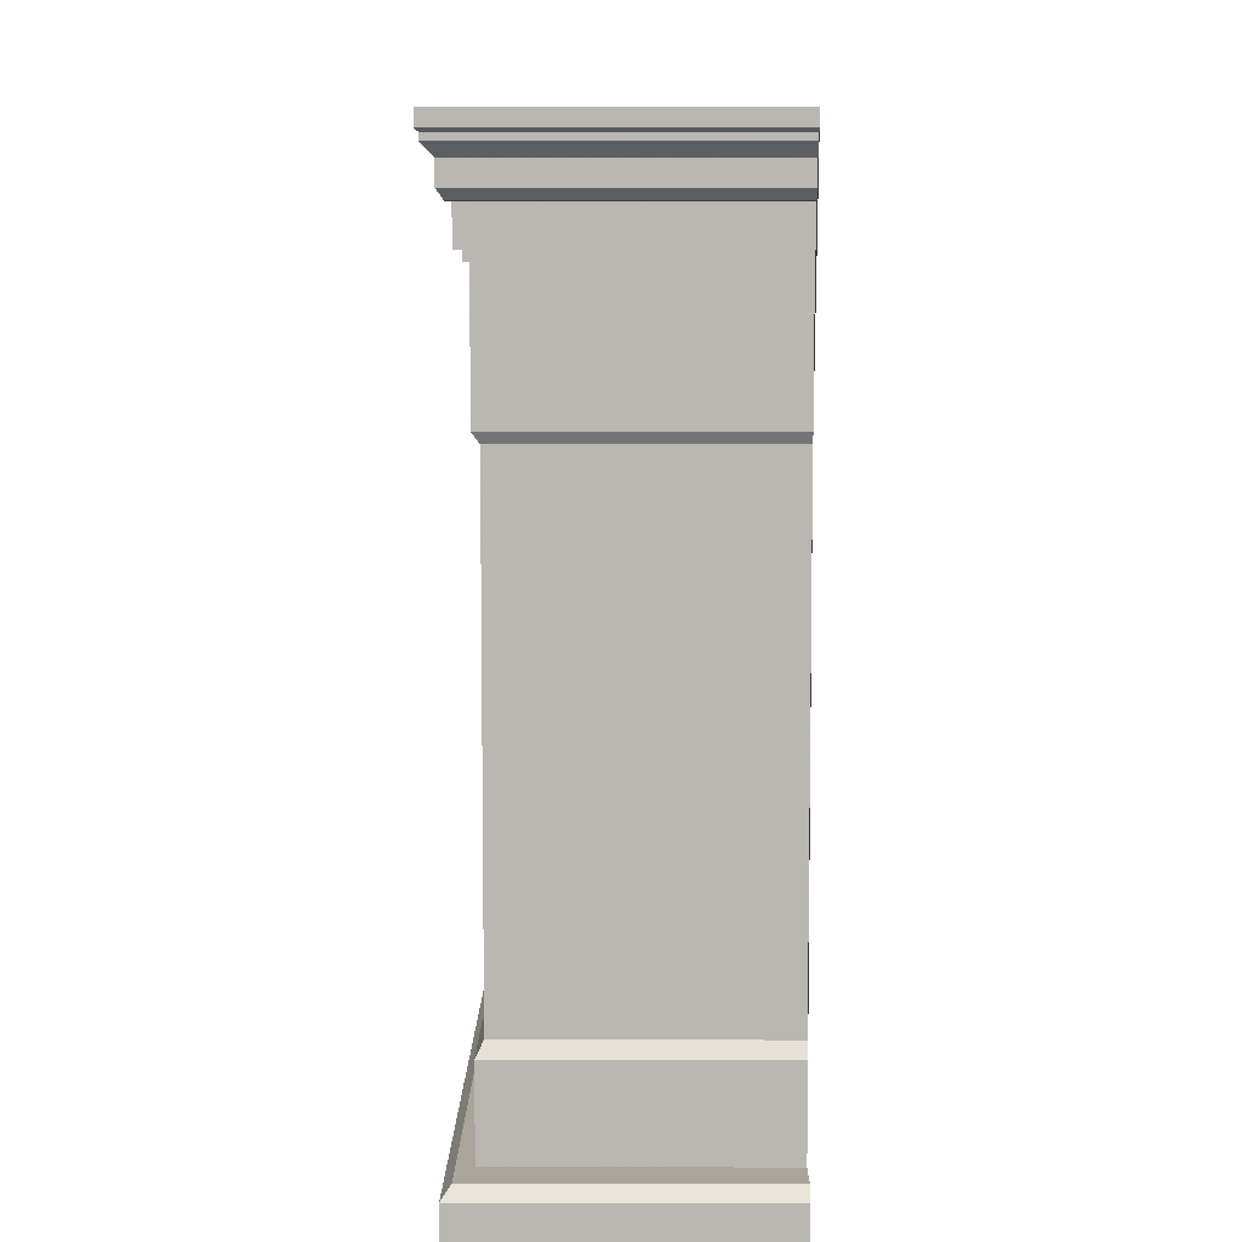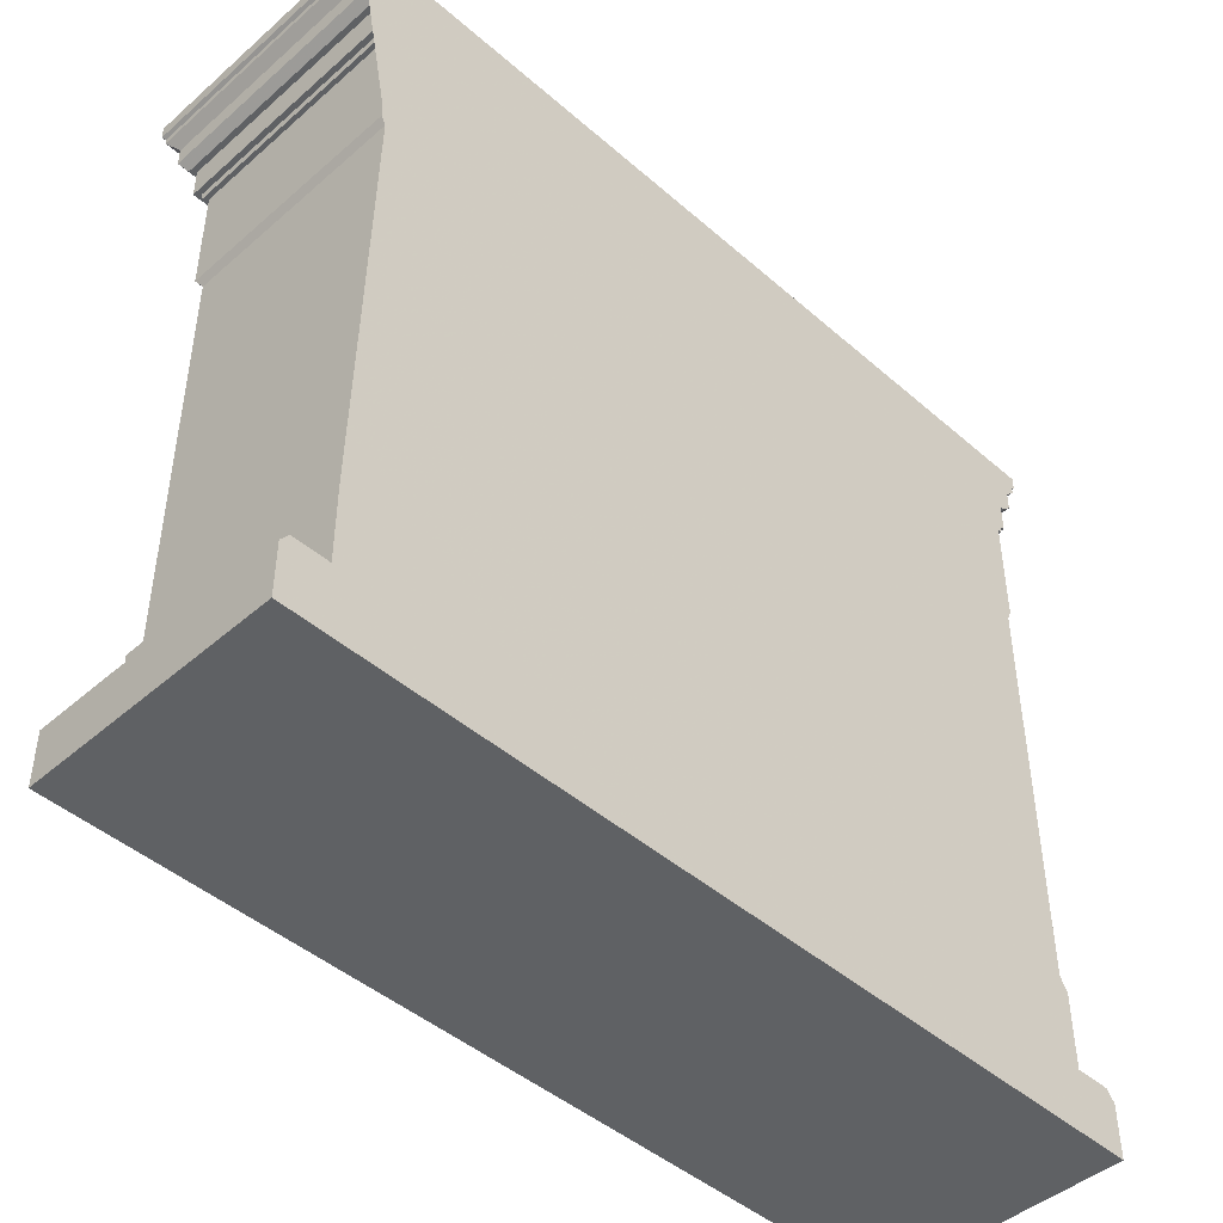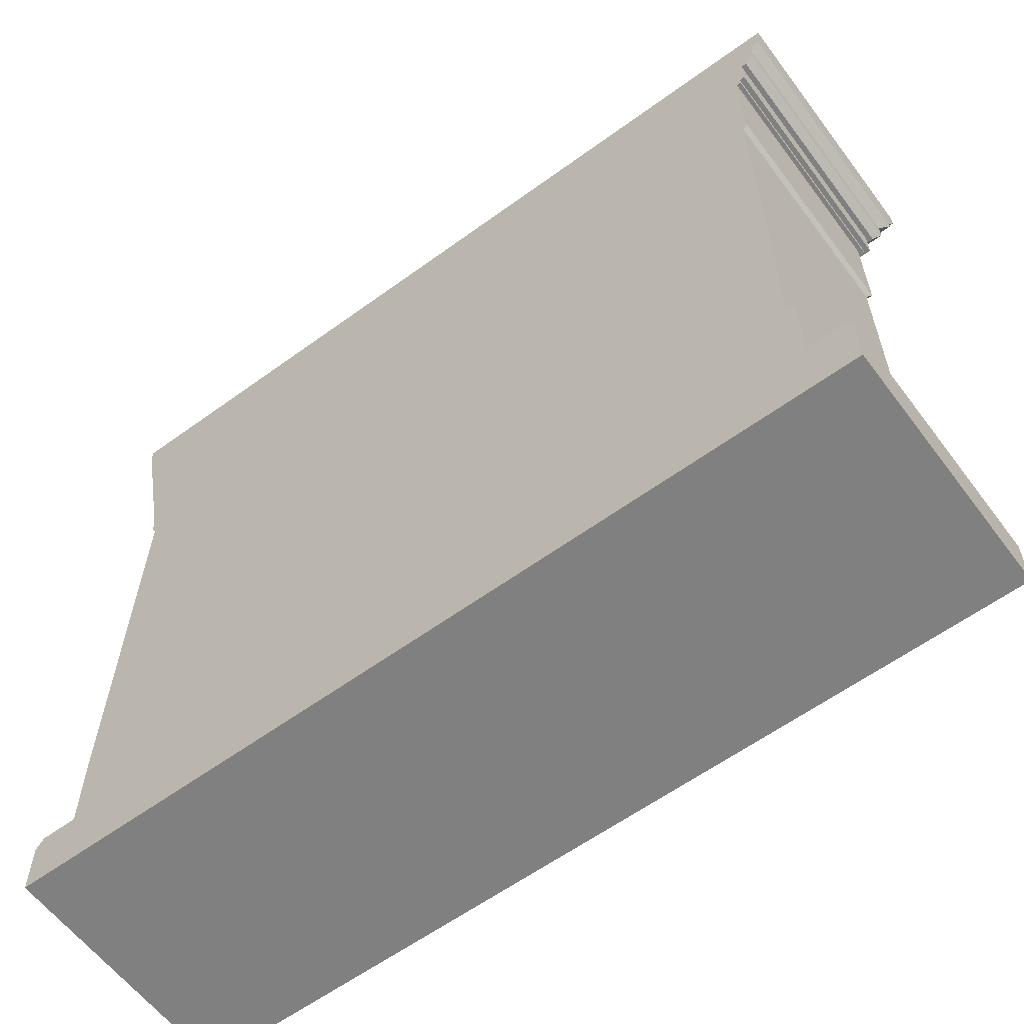
<metadata>
{"format":"obj","ext":"obj","renderer":"f3d","projection":"perspective","resolution":1024,"background":"white","views":[{"elev":7.7,"azim":90.4,"up":"+Y"},{"elev":-45.5,"azim":135.0,"up":"+Y"},{"elev":-60.2,"azim":-143.3,"up":"+Y"}]}
</metadata>
<code>
o Cube.001_Cube.002
v 0.01248 -35.12 -12.27
v -0.2012 -35.12 -12.24
v -0.3726 -35.12 -12.14
v -0.4677 -35.12 -12
v -0.4677 -35.12 -11.85
v -0.3726 -35.12 -11.72
v -0.2012 -35.12 -11.62
v 0.01248 -35.12 -11.59
v 0.2262 -35.12 -11.62
v 0.3975 -35.12 -11.72
v 0.4926 -35.12 -11.85
v 0.4926 -35.12 -12
v 0.3975 -35.12 -12.14
v 0.2262 -35.12 -12.24
v 0.2221 -37.07 -21.96
v -9.661 -37.07 -21.79
v -20.48 -37.07 -21.34
v -29.24 -37.07 -13.09
v -29.24 -37.07 -7.216
v -26.04 -37.07 -0.6349
v -22.34 -37.07 1.117
v 22.39 -37.07 1.24
v 24.15 -37.07 -2.07
v 26.48 -37.07 -6.718
v 25.39 -37.07 -11.71
v 21.82 -37.07 -17.87
v 19.56 -37.07 -20.4
v 11.57 -37.07 -22.01
v -4.579 -27.42 -7.582
v -10.09 -33.28 -7.972
v -6.11 -33.71 -7.056
v -1.372 -33.71 -7.481
v 2.937 -33.8 -8.606
v 4.978 -33.76 -9.015
v 10.22 -33.52 -12.08
v -7.574 -27.13 -7.954
v -3.771 -10.4 -7.852
v 3.759 -14.96 -8.996
v 2.225 -7.503 -8.666
v -1.016 -5.025 -7.887
v -1.016 -18.7 -7.887
v 2.225 -18.76 -8.602
v 3.759 -18.73 -8.83
v 7.078 -25.08 -10.93
v -6.95 -24.93 -7.932
v -4.579 -18.69 -7.582
v 7.702 -27.29 -11.11
v 3.759 -27.45 -8.83
v 2.225 -27.48 -8.602
v -1.016 -27.42 -7.887
v -5.552 -31.35 -14.23
v -2.505 -30.8 -14.23
v 13.65 -30.51 -15.64
v -18.22 -30.33 -15.17
v 13.38 -31.37 -14.5
v -18.18 -31.21 -14
v 13.16 -32.5 -13.8
v -18.06 -32.34 -13.29
v 13.04 -33.68 -13.7
v -17.9 -33.52 -13.18
v 13.03 -34.67 -14.2
v -17.72 -34.5 -13.68
v 13.15 -35.27 -15.22
v -17.56 -35.1 -14.7
v 13.36 -35.38 -16.54
v -17.45 -35.19 -16.05
v 13.63 -34.96 -17.92
v -17.42 -34.75 -17.44
v 13.9 -34.1 -19.06
v -17.47 -33.88 -18.61
v 14.12 -32.97 -19.76
v -17.58 -32.74 -19.32
v 14.24 -31.79 -19.86
v -17.74 -31.56 -19.44
v 14.25 -30.8 -19.36
v -17.92 -30.58 -18.93
v 14.13 -30.2 -18.34
v -18.08 -29.99 -17.91
v 13.92 -30.09 -17.02
v -18.19 -29.9 -16.57
v -7.745 -32.16 -13.32
v -8.663 -33.24 -14.18
v -9.675 -34.95 -14
v -8.942 -34.8 -15.55
v -3.712 -34.93 -17.21
v -1.16 -34.87 -17.69
v -0.4178 -34.02 -19.34
v 0.8693 -33.22 -19.41
v 0.7313 -32.06 -19.99
v 0.2758 -30.77 -19.24
v -0.6561 -30.18 -17.3
v -1.18 -30.62 -16.22
v 0.9507 -30.05 -10.02
v -2.254 -30.15 -8.76
v -19.06 -29.65 -8.933
v 14.19 -29.67 -8.591
v -18.8 -29.94 -10.19
v 14.12 -29.96 -9.88
v -18.59 -30.76 -11.2
v 13.98 -30.78 -10.91
v -18.48 -31.95 -11.77
v 13.8 -31.96 -11.49
v -18.48 -33.27 -11.77
v 13.61 -33.27 -11.49
v -18.59 -34.46 -11.2
v 13.45 -34.45 -10.92
v -18.8 -35.28 -10.19
v 13.35 -35.26 -9.888
v -19.06 -35.58 -8.933
v 13.33 -35.55 -8.6
v -19.33 -35.28 -7.673
v 13.4 -35.26 -7.311
v -19.54 -34.46 -6.662
v 13.54 -34.45 -6.276
v -19.65 -33.27 -6.101
v 13.73 -33.27 -5.701
v -19.65 -31.95 -6.101
v 13.92 -31.96 -5.699
v -19.54 -30.76 -6.662
v 14.08 -30.78 -6.271
v -19.33 -29.94 -7.673
v 14.18 -29.96 -7.303
v 3.222 -30.45 -11.03
v 4.11 -32.16 -11.59
v 5.213 -33.79 -11.58
v 4.466 -34.46 -10.29
v -0.9758 -35.42 -9.136
v -3.634 -35.58 -8.774
v -4.382 -35.56 -7.134
v -5.716 -34.74 -6.774
v -5.554 -33.83 -5.84
v -5.073 -32.06 -5.894
v -4.138 -30.63 -6.458
v -3.608 -30.51 -7.486
f 75 90 91 77
f 52 54 56 51
f 73 89 90 75
f 51 56 58 81
f 71 88 89 73
f 81 58 60 82
f 69 87 88 71
f 82 60 62 83
f 67 86 87 69
f 83 62 64 84
f 65 85 86 67
f 84 64 66 85
f 63 84 85 65
f 85 66 68 86
f 61 83 84 63
f 86 68 70 87
f 59 82 83 61
f 87 70 72 88
f 57 81 82 59
f 88 72 74 89
f 55 51 81 57
f 89 74 76 90
f 77 91 92 79
f 53 52 51 55
f 90 76 78 91
f 56 54 80 78 76 74 72 70 68 66 64 62 60 58
f 92 80 54 52
f 91 78 80 92
f 79 92 52 53
f 53 55 57 59 61 63 65 67 69 71 73 75 77 79
f 117 132 133 119
f 94 96 98 93
f 115 131 132 117
f 93 98 100 123
f 113 130 131 115
f 123 100 102 124
f 111 129 130 113
f 124 102 104 125
f 109 128 129 111
f 125 104 106 126
f 107 127 128 109
f 126 106 108 127
f 105 126 127 107
f 127 108 110 128
f 103 125 126 105
f 128 110 112 129
f 101 124 125 103
f 129 112 114 130
f 99 123 124 101
f 130 114 116 131
f 97 93 123 99
f 131 116 118 132
f 119 133 134 121
f 95 94 93 97
f 132 118 120 133
f 98 96 122 120 118 116 114 112 110 108 106 104 102 100
f 134 122 96 94
f 133 120 122 134
f 121 134 94 95
f 95 97 99 101 103 105 107 109 111 113 115 117 119 121
f 33 49 50 32
f 32 50 29 31
f 31 29 36 30
f 49 42 41 50
f 35 47 48 34
f 29 46 45 36
f 48 43 42 49
f 50 41 46 29
f 42 39 40 41
f 47 44 43 48
f 41 40 37 46
f 43 38 39 42
f 34 48 49 33
f 14 28 15 1
f 13 27 28 14
f 12 26 27 13
f 11 25 26 12
f 10 24 25 11
f 9 23 24 10
f 8 22 23 9
f 7 21 22 8
f 6 20 21 7
f 5 19 20 6
f 4 18 19 5
f 3 17 18 4
f 2 16 17 3
f 1 15 16 2
o Cube
v 25.85 -27.1 1.471
v 25.85 -38.04 1.471
v 26.66 -27.1 2.685
v 26.66 -38.04 2.685
v 29.95 -27.1 -6.957
v 29.95 -38.04 -6.957
v 31.27 -27.1 -6.957
v 31.27 -38.04 -6.957
v 29.95 -27.1 -21.81
v 29.95 -38.04 -21.81
v 31.27 -27.1 -21.81
v 31.27 -38.04 -21.81
v 29.95 -27.1 -23.01
v 29.95 -38.04 -23.01
v 31.27 -27.1 -23.01
v 31.27 -38.04 -23.01
v 26.66 -36.6 2.685
v 25.85 -36.6 1.471
v 31.27 -36.6 -6.957
v 29.95 -36.6 -6.957
v 31.27 -36.6 -21.81
v 29.95 -36.6 -21.81
v 31.27 -36.6 -23.01
v 29.95 -36.6 -23.01
v -25.85 -27.1 1.471
v -25.85 -38.04 1.471
v -26.66 -27.1 2.685
v -26.66 -38.04 2.685
v -29.95 -27.1 -6.957
v -29.95 -38.04 -6.957
v -31.27 -27.1 -6.957
v -31.27 -38.04 -6.957
v -29.95 -27.1 -21.81
v -29.95 -38.04 -21.81
v -31.27 -27.1 -21.81
v -31.27 -38.04 -21.81
v -29.95 -27.1 -23.01
v -29.95 -38.04 -23.01
v -31.27 -27.1 -23.01
v -31.27 -38.04 -23.01
v -26.66 -36.6 2.685
v -25.85 -36.6 1.471
v -31.27 -36.6 -6.957
v -29.95 -36.6 -6.957
v -31.27 -36.6 -21.81
v -29.95 -36.6 -21.81
v -31.27 -36.6 -23.01
v -29.95 -36.6 -23.01
v 15.43 13.8 1.073
v 39.39 13.8 1.073
v 29.88 13.8 1.073
v 39.39 28.79 1.073
v 31.82 28.79 1.073
v 31.82 13.8 1.073
v 7.955 13.8 1.073
v 29.88 32.16 1.073
v 15.43 38.79 1.073
v 7.955 39.82 1.073
v 22.89 36.61 1.073
v 22.89 13.8 1.073
v 38.81 29.97 1.886
v 31.82 29.97 1.886
v 29.88 33.35 1.886
v 15.43 39.97 1.886
v 7.955 41 1.886
v 22.89 37.79 1.886
v 38.81 45.01 1.886
v 38.24 45.01 2.524
v 7.955 45.01 1.886
v 39.39 13.8 5.488
v 39.39 28.79 5.488
v 38.81 29.97 6.301
v 38.81 45.01 6.301
v 38.24 45.01 6.939
v 50.84 13.8 5.488
v 50.84 28.79 5.488
v 51.42 29.97 6.301
v 51.42 45.01 6.301
v 52.01 45.01 6.939
v 50.84 13.8 -24.38
v 50.84 28.79 -24.38
v 51.42 29.97 -24.38
v 51.42 45.01 -24.38
v 52.01 45.01 -24.38
v 29.88 13.8 -3.449
v 39.39 -26.22 1.073
v 29.88 -26.22 1.073
v 31.82 -26.22 1.073
v 39.39 -26.22 5.488
v 50.84 -26.22 5.488
v 50.84 -26.22 -24.38
v 29.88 -26.22 -3.449
v 38.32 -27.85 1.073
v 38.32 -27.85 6.333
v 51.91 -27.85 6.333
v 51.91 -27.85 -24.38
v 38.32 -38.05 1.073
v 29.88 -38.05 1.073
v 31.82 -38.05 1.073
v 38.32 -38.05 6.333
v 51.91 -38.05 6.333
v 51.91 -38.05 -24.38
v 29.88 -38.05 -3.449
v 38.24 46.08 2.524
v 38.24 46.08 6.939
v 52.01 46.08 6.939
v 52.01 46.08 -24.38
v 37.66 46.08 3.076
v 37.66 46.08 7.748
v 52.7 46.08 7.748
v 52.7 46.08 -24.38
v 37.66 50.4 3.076
v 37.66 50.4 7.748
v 52.7 50.4 7.748
v 52.7 50.4 -24.38
v 37.11 50.4 3.205
v 37.11 50.4 8.361
v 53.43 50.4 8.361
v 53.43 50.4 -24.38
v 36.18 51.52 3.947
v 36.18 51.52 9.102
v 54.61 51.52 9.102
v 54.61 51.52 -24.38
v 36.18 54.12 3.947
v 36.18 54.12 9.102
v 54.61 54.12 9.102
v 54.61 54.12 -24.38
v 34.87 55.48 5.251
v 34.87 55.48 10.41
v 55.92 55.48 10.41
v 55.92 55.48 -24.38
v 34.87 56.29 5.251
v 34.87 56.29 10.41
v 55.92 56.29 10.41
v 55.92 56.29 -24.38
v 56.35 56.63 -24.38
v 56.35 56.63 10.76
v 34.44 56.63 10.76
v 34.44 56.63 5.608
v 56.35 58.42 -24.38
v 56.35 58.42 10.76
v 34.44 58.42 10.76
v 34.44 58.42 5.608
v 57.7 -39.48 -24.38
v 57.7 -46.58 -24.38
v 57.7 -39.48 9.277
v 57.7 -46.58 9.277
v 56.6 -38.05 -24.38
v 56.6 -38.05 8.176
v 37.59 27.63 -4.064
v 37.59 -26.22 -4.064
v 37.59 -38.05 -4.064
v -15.43 13.8 1.073
v -39.39 13.8 1.073
v -29.88 13.8 1.073
v -39.39 28.79 1.073
v -31.82 28.79 1.073
v 0 13.8 1.073
v -31.82 13.8 1.073
v 0 40.09 1.073
v -7.955 13.8 1.073
v -29.88 32.16 1.073
v -15.43 38.79 1.073
v -7.955 39.82 1.073
v -22.89 36.61 1.073
v -22.89 13.8 1.073
v -38.81 29.97 1.886
v -31.82 29.97 1.886
v 0 41.28 1.886
v -29.88 33.35 1.886
v -15.43 39.97 1.886
v -7.955 41 1.886
v -22.89 37.79 1.886
v -38.81 45.01 1.886
v 0 45.01 2.524
v 0 45.01 1.886
v -38.24 45.01 2.524
v -7.955 45.01 1.886
v -39.39 13.8 5.488
v -39.39 28.79 5.488
v -38.81 29.97 6.301
v -38.81 45.01 6.301
v -38.24 45.01 6.939
v -50.84 13.8 5.488
v -50.84 28.79 5.488
v -51.42 29.97 6.301
v -51.42 45.01 6.301
v -52.01 45.01 6.939
v -50.84 13.8 -24.38
v -50.84 28.79 -24.38
v -51.42 29.97 -24.38
v -51.42 45.01 -24.38
v -52.01 45.01 -24.38
v 0 13.8 -3.449
v -29.88 13.8 -3.449
v -39.39 -26.22 1.073
v -29.88 -26.22 1.073
v -31.82 -26.22 1.073
v -39.39 -26.22 5.488
v -50.84 -26.22 5.488
v -50.84 -26.22 -24.38
v -29.88 -26.22 -3.449
v -38.32 -27.85 1.073
v -38.32 -27.85 6.333
v -51.91 -27.85 6.333
v -51.91 -27.85 -24.38
v -38.32 -38.05 1.073
v -29.88 -38.05 1.073
v -31.82 -38.05 1.073
v -38.32 -38.05 6.333
v -51.91 -38.05 6.333
v -51.91 -38.05 -24.38
v -29.88 -38.05 -3.449
v 0 46.08 2.524
v -38.24 46.08 2.524
v -38.24 46.08 6.939
v -52.01 46.08 6.939
v -52.01 46.08 -24.38
v 0 46.08 3.076
v -37.66 46.08 3.076
v -37.66 46.08 7.748
v -52.7 46.08 7.748
v -52.7 46.08 -24.38
v 0 50.4 3.076
v -37.66 50.4 3.076
v -37.66 50.4 7.748
v -52.7 50.4 7.748
v -52.7 50.4 -24.38
v 0 50.4 3.205
v -37.11 50.4 3.205
v -37.11 50.4 8.361
v -53.43 50.4 8.361
v -53.43 50.4 -24.38
v 0 51.52 3.947
v -36.18 51.52 3.947
v -36.18 51.52 9.102
v -54.61 51.52 9.102
v -54.61 51.52 -24.38
v 0 54.12 3.947
v -36.18 54.12 3.947
v -36.18 54.12 9.102
v -54.61 54.12 9.102
v -54.61 54.12 -24.38
v 0 55.48 5.251
v -34.87 55.48 5.251
v -34.87 55.48 10.41
v -55.92 55.48 10.41
v -55.92 55.48 -24.38
v 0 56.29 5.251
v -34.87 56.29 5.251
v -34.87 56.29 10.41
v -55.92 56.29 10.41
v -55.92 56.29 -24.38
v -56.35 56.63 -24.38
v -56.35 56.63 10.76
v -34.44 56.63 10.76
v -34.44 56.63 5.608
v 0 56.63 5.608
v -56.35 58.42 -24.38
v -56.35 58.42 10.76
v -34.44 58.42 10.76
v -34.44 58.42 5.608
v 0 58.42 5.608
v 0 58.42 -24.38
v -37.59 -26.22 -23.24
v -37.59 27.63 -23.24
v -57.7 -39.48 -24.38
v -57.7 -46.58 -24.38
v 0 27.63 -23.24
v 37.59 -38.05 -23.24
v -57.7 -39.48 9.277
v -57.7 -46.58 9.277
v 37.59 -26.22 -23.24
v -56.6 -38.05 -24.38
v 37.59 27.63 -23.24
v -56.6 -38.05 8.176
v 0 27.63 -4.064
v -37.59 27.63 -4.064
v -37.59 -26.22 -4.064
v -37.59 -38.05 -4.064
v -37.59 -38.05 -23.24
f 215 214 225 230 236 346 340 335 323 324 325 326 327 352 357 362 367 372 377 382 387 388 393 398 274 270 269 265 261 257 253 249 245 241 218 217 216
f 194 193 191 183
f 183 191 192 189
f 184 186 187 188
f 189 192 294 292
f 188 187 190 185
f 185 190 193 194
f 192 191 198 199
f 294 192 199 303
f 193 190 197 200
f 187 186 195 196
f 190 187 196 197
f 191 193 200 198
f 203 201 202 309
f 310 203 309
f 200 197 201 203
f 197 196 201
f 196 195 201
f 199 198 203
f 303 199 203 310
f 198 200 203
f 201 195 206 207
f 202 201 207 208
f 186 184 204 205
f 195 186 205 206
f 207 206 211 212
f 208 207 212 213
f 206 205 210 211
f 205 204 209 210
f 210 209 214 215
f 212 211 216 217
f 213 212 217 218
f 211 210 215 216
f 185 194 219
f 220 222 227
f 194 183 328 219
f 185 219 226 221
f 184 188 222 220
f 214 209 224 225
f 204 184 220 223
f 209 204 223 224
f 188 185 221 222
f 224 223 228 229
f 223 220 227 228
f 225 224 229 230
f 230 229 235 236
f 229 228 234 235
f 228 227 231 234
f 183 189 328
f 189 292 328
f 227 222 233 231
f 221 226 237 232
f 222 221 232 233
f 213 218 241 240
f 202 208 239 238
f 208 213 240 239
f 309 202 238 348
f 348 238 242 353
f 240 241 245 244
f 239 240 244 243
f 238 239 243 242
f 242 243 247 246
f 353 242 246 358
f 244 245 249 248
f 243 244 248 247
f 247 248 252 251
f 246 247 251 250
f 358 246 250 363
f 248 249 253 252
f 252 253 257 256
f 251 252 256 255
f 250 251 255 254
f 363 250 254 368
f 256 257 261 260
f 255 256 260 259
f 254 255 259 258
f 368 254 258 373
f 373 258 262 378
f 260 261 265 264
f 259 260 264 263
f 258 259 263 262
f 262 263 267 266
f 378 262 266 383
f 264 265 269 268
f 263 264 268 267
f 268 269 270 271
f 383 266 273 392
f 266 267 272 273
f 267 268 271 272
f 392 273 277 397
f 273 272 276 277
f 272 271 275 276
f 271 270 274 275
f 274 277 276 275
f 398 397 277 274
f 283 410 405 280
f 280 281 279 278
f 406 281 280 405
f 282 408 410 283
f 279 402 401 278
f 401 408 282 278
f 280 278 282 283
f 237 226 285 286
f 226 219 284 285
f 219 328 411 284
f 300 287 297 299
f 287 295 298 297
f 288 293 291 290
f 295 292 294 298
f 293 289 296 291
f 289 300 299 296
f 298 306 305 297
f 294 303 306 298
f 299 307 304 296
f 291 302 301 290
f 296 304 302 291
f 297 305 307 299
f 312 309 311 308
f 310 309 312
f 307 312 308 304
f 304 308 302
f 302 308 301
f 306 312 305
f 303 310 312 306
f 305 312 307
f 308 316 315 301
f 311 317 316 308
f 290 314 313 288
f 301 315 314 290
f 316 321 320 315
f 317 322 321 316
f 315 320 319 314
f 314 319 318 313
f 319 324 323 318
f 321 326 325 320
f 322 327 326 321
f 320 325 324 319
f 289 329 300
f 330 337 332
f 300 329 328 287
f 289 331 336 329
f 288 330 332 293
f 323 335 334 318
f 313 333 330 288
f 318 334 333 313
f 293 332 331 289
f 334 339 338 333
f 333 338 337 330
f 335 340 339 334
f 340 346 345 339
f 339 345 344 338
f 338 344 341 337
f 287 328 295
f 295 328 292
f 337 341 343 332
f 331 342 347 336
f 332 343 342 331
f 322 351 352 327
f 311 349 350 317
f 317 350 351 322
f 309 348 349 311
f 348 353 354 349
f 351 356 357 352
f 350 355 356 351
f 349 354 355 350
f 354 359 360 355
f 353 358 359 354
f 356 361 362 357
f 355 360 361 356
f 360 365 366 361
f 359 364 365 360
f 358 363 364 359
f 361 366 367 362
f 366 371 372 367
f 365 370 371 366
f 364 369 370 365
f 363 368 369 364
f 371 376 377 372
f 370 375 376 371
f 369 374 375 370
f 368 373 374 369
f 373 378 379 374
f 376 381 382 377
f 375 380 381 376
f 374 379 380 375
f 379 384 385 380
f 378 383 384 379
f 381 386 387 382
f 380 385 386 381
f 386 389 388 387
f 383 392 391 384
f 384 391 390 385
f 385 390 389 386
f 392 397 396 391
f 391 396 395 390
f 390 395 394 389
f 389 394 393 388
f 393 394 395 396
f 398 393 396 397
f 405 401 402 406
f 405 410 408 401
f 347 414 413 336
f 336 413 412 329
f 329 412 411 328
f 406 402 279 281
f 413 414 415 399
f 411 412 400 403
f 407 409 403 400 399 415 404
f 285 284 409 407
f 284 411 403 409
f 286 285 407 404
f 412 413 399 400
f 286 404 415 414 347 237
f 162 160 136 138
f 152 135 139 154
f 175 151 137 161
f 162 138 151 175
f 180 156 143 167
f 154 139 143 156
f 138 136 140 142
f 151 138 142 153
f 135 137 141 139
f 142 140 144 146
f 153 142 146 155
f 139 141 145 143
f 157 150 148 158
f 146 144 148 150
f 155 146 150 157
f 143 145 149 147
f 152 176 159 135
f 137 151 153 141
f 136 160 164 168 144 140
f 141 153 155 145
f 149 157 158 147
f 145 155 157 149
f 178 176 152 154 156 180
f 182 158 148 172
f 167 143 147 171
f 172 148 144 168
f 171 147 158 182
f 176 178 163 159
f 178 180 167 163
f 162 166 164 160
f 175 177 166 162
f 159 163 165 161
f 166 170 168 164
f 177 179 170 166
f 163 167 169 165
f 181 182 172 174
f 170 174 172 168
f 179 181 174 170
f 167 171 173 169
f 161 165 177 175
f 165 169 179 177
f 173 171 182 181
f 169 173 181 179
f 135 159 161 137

</code>
